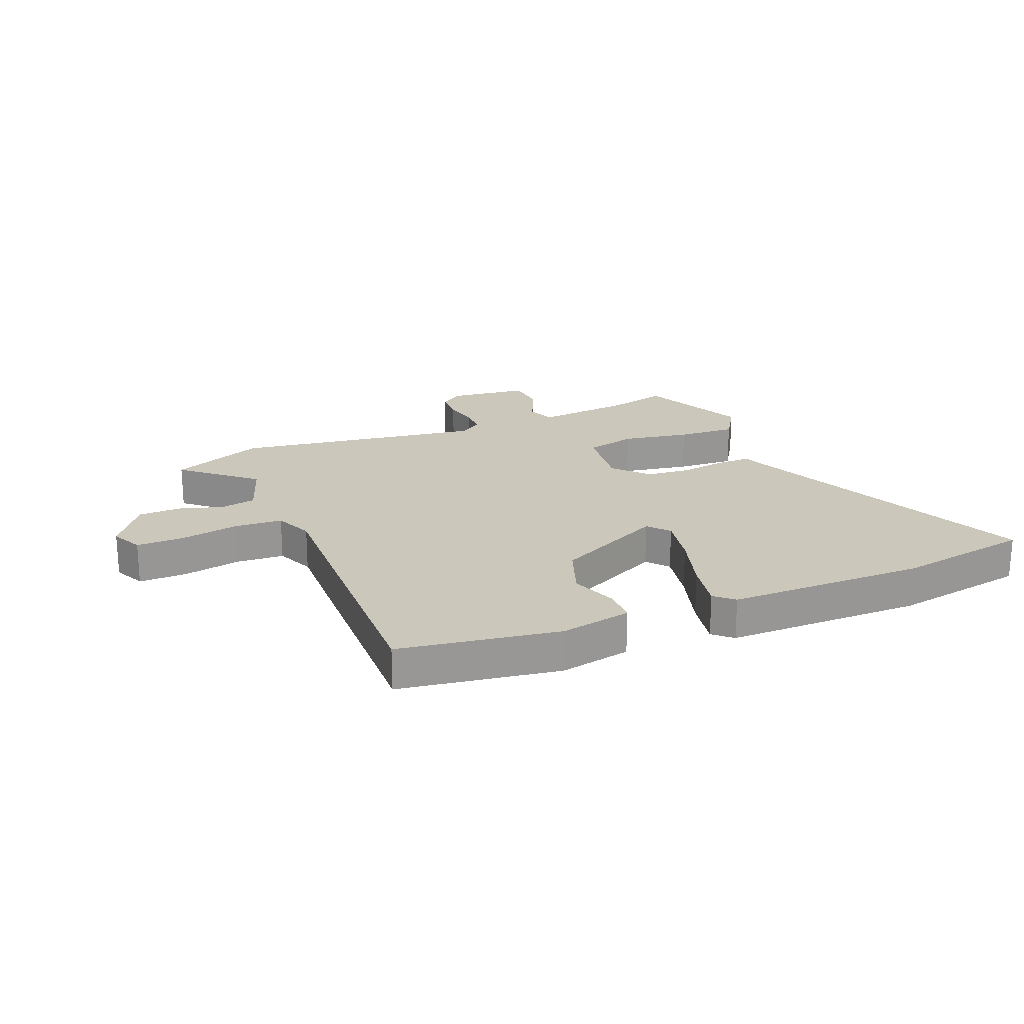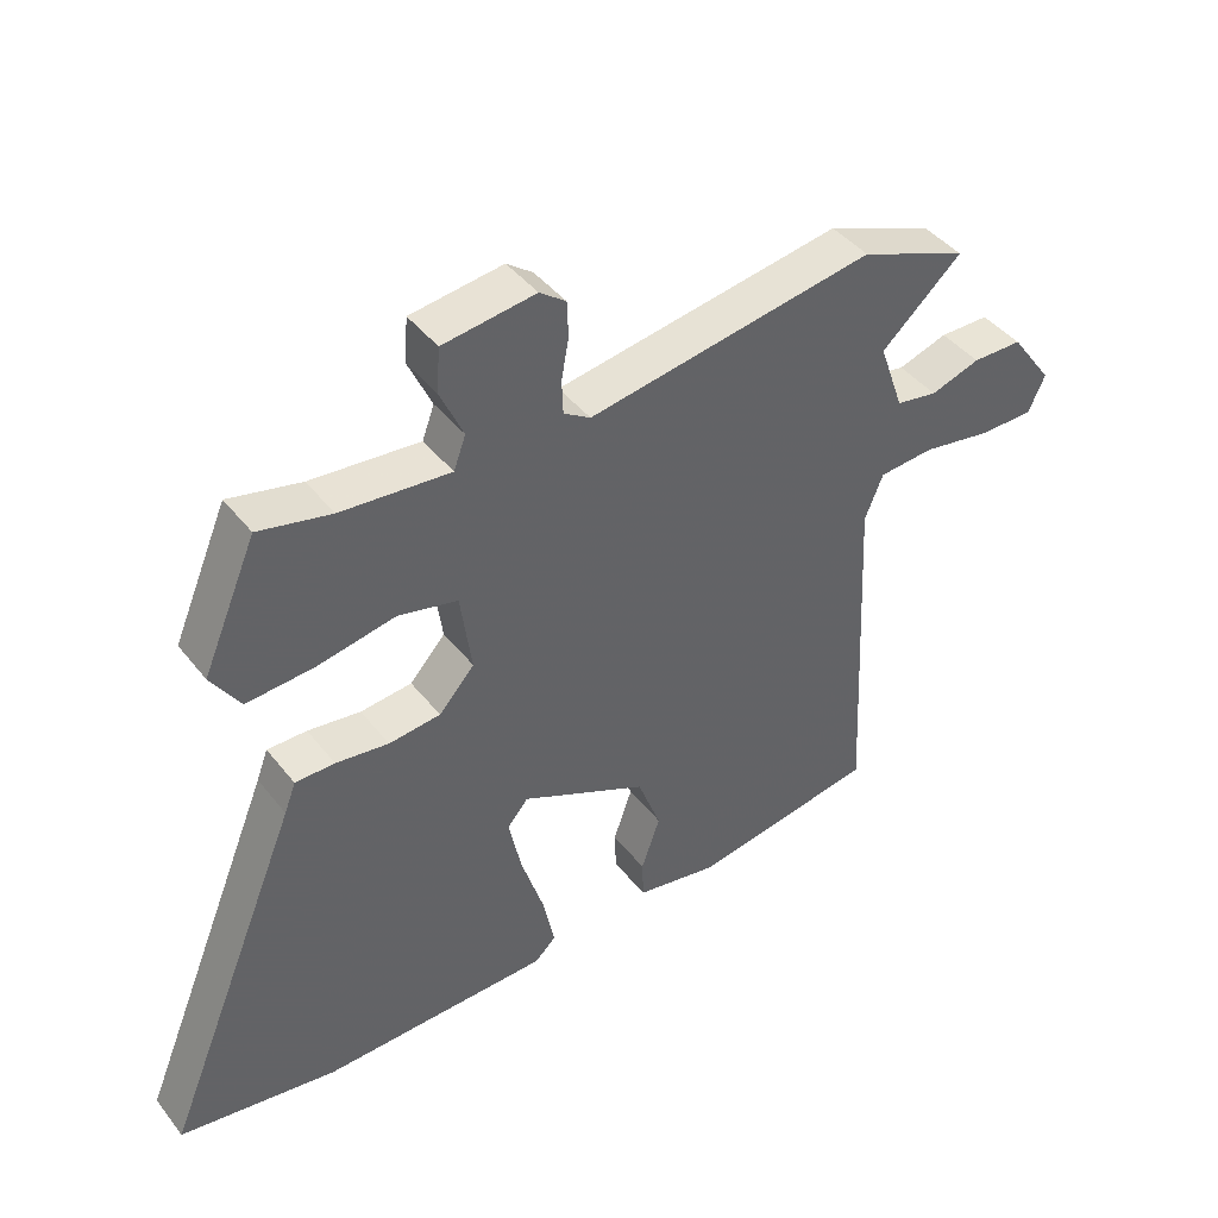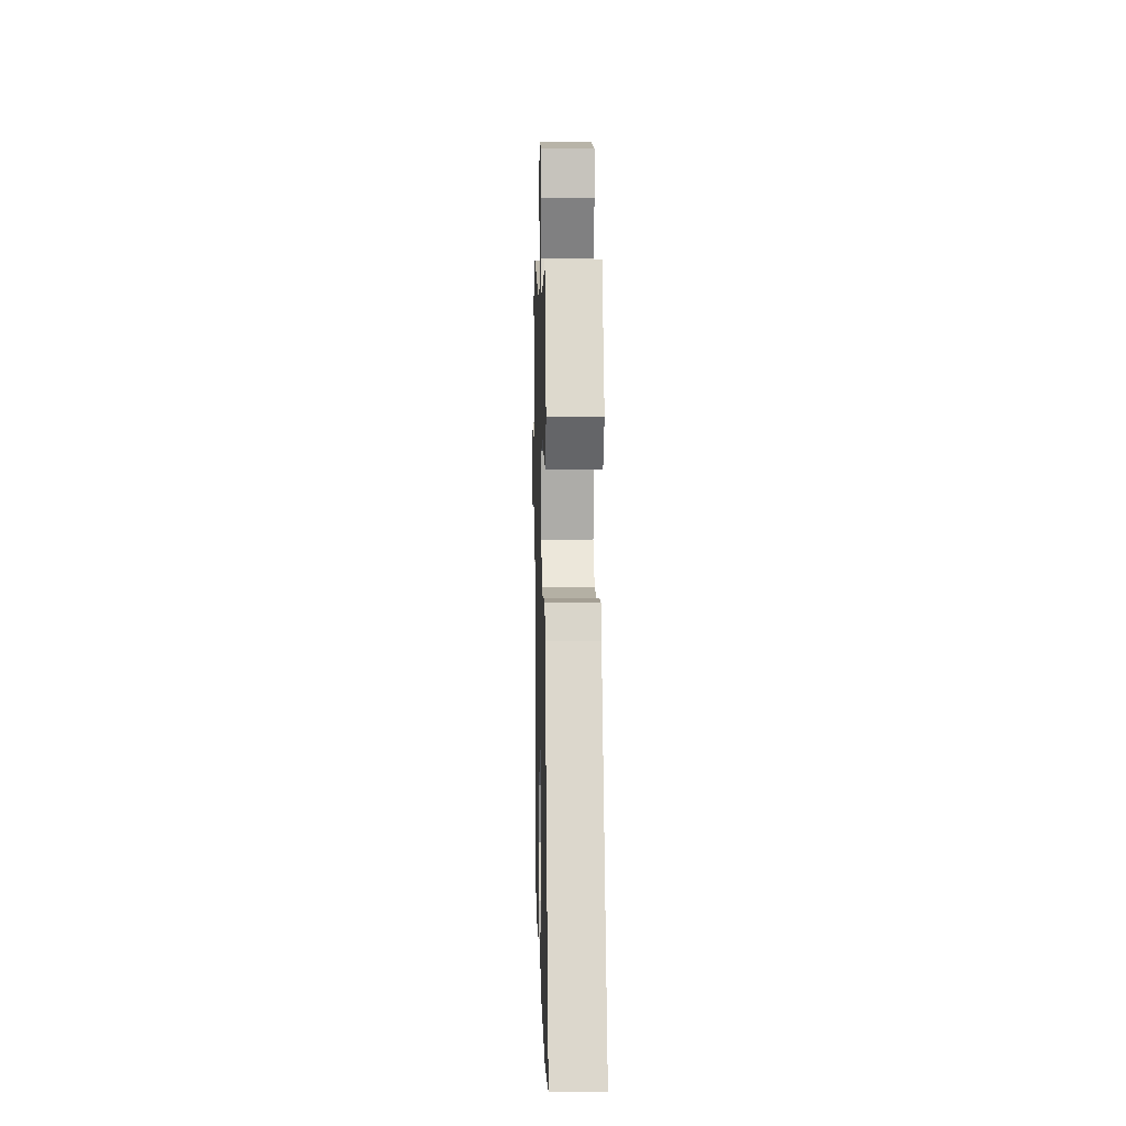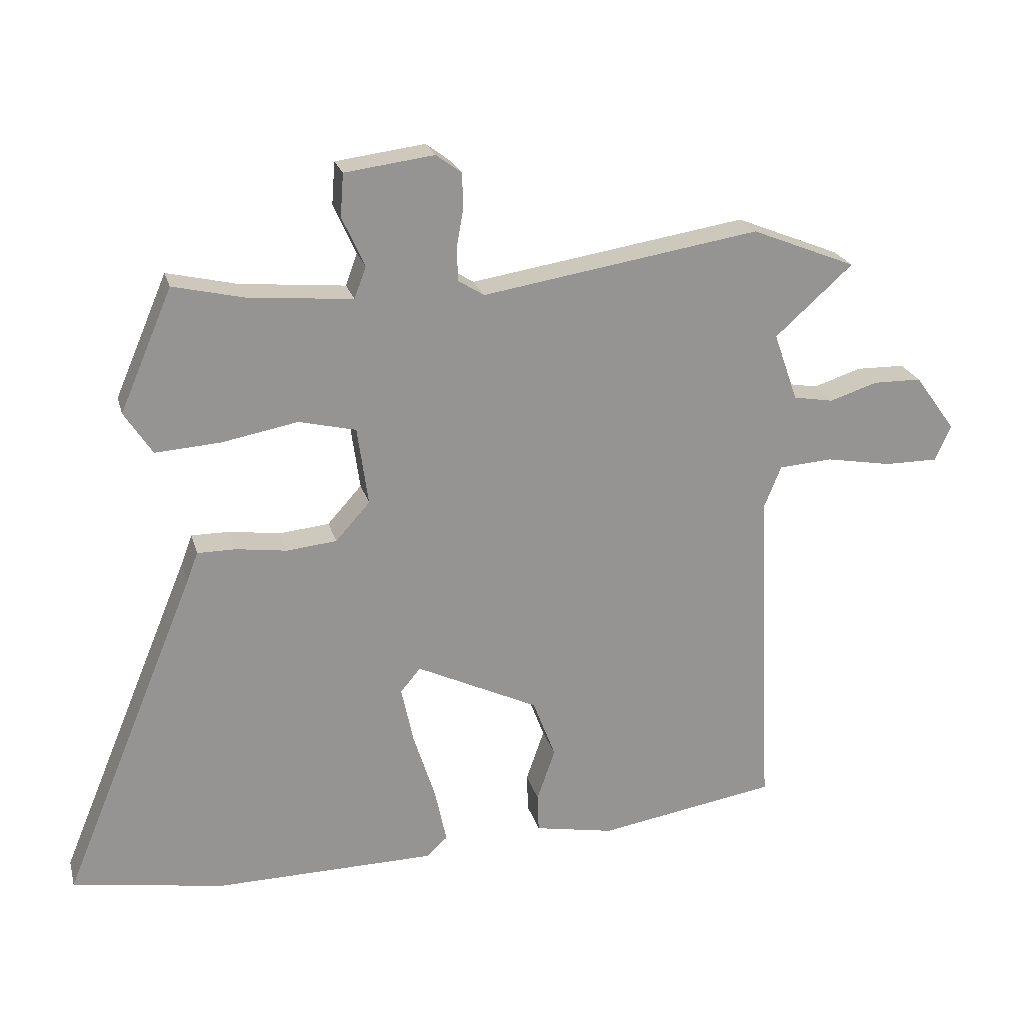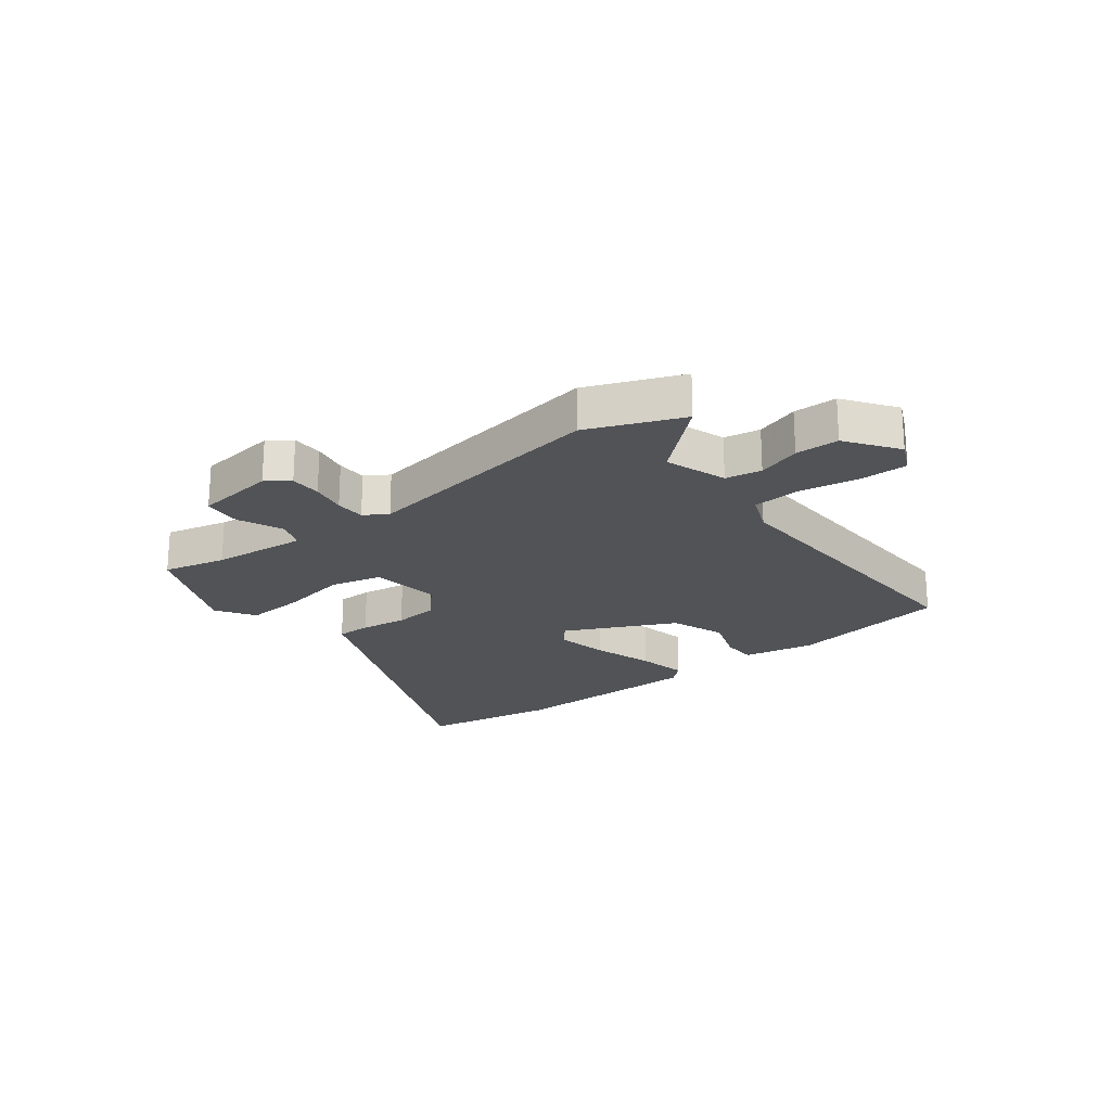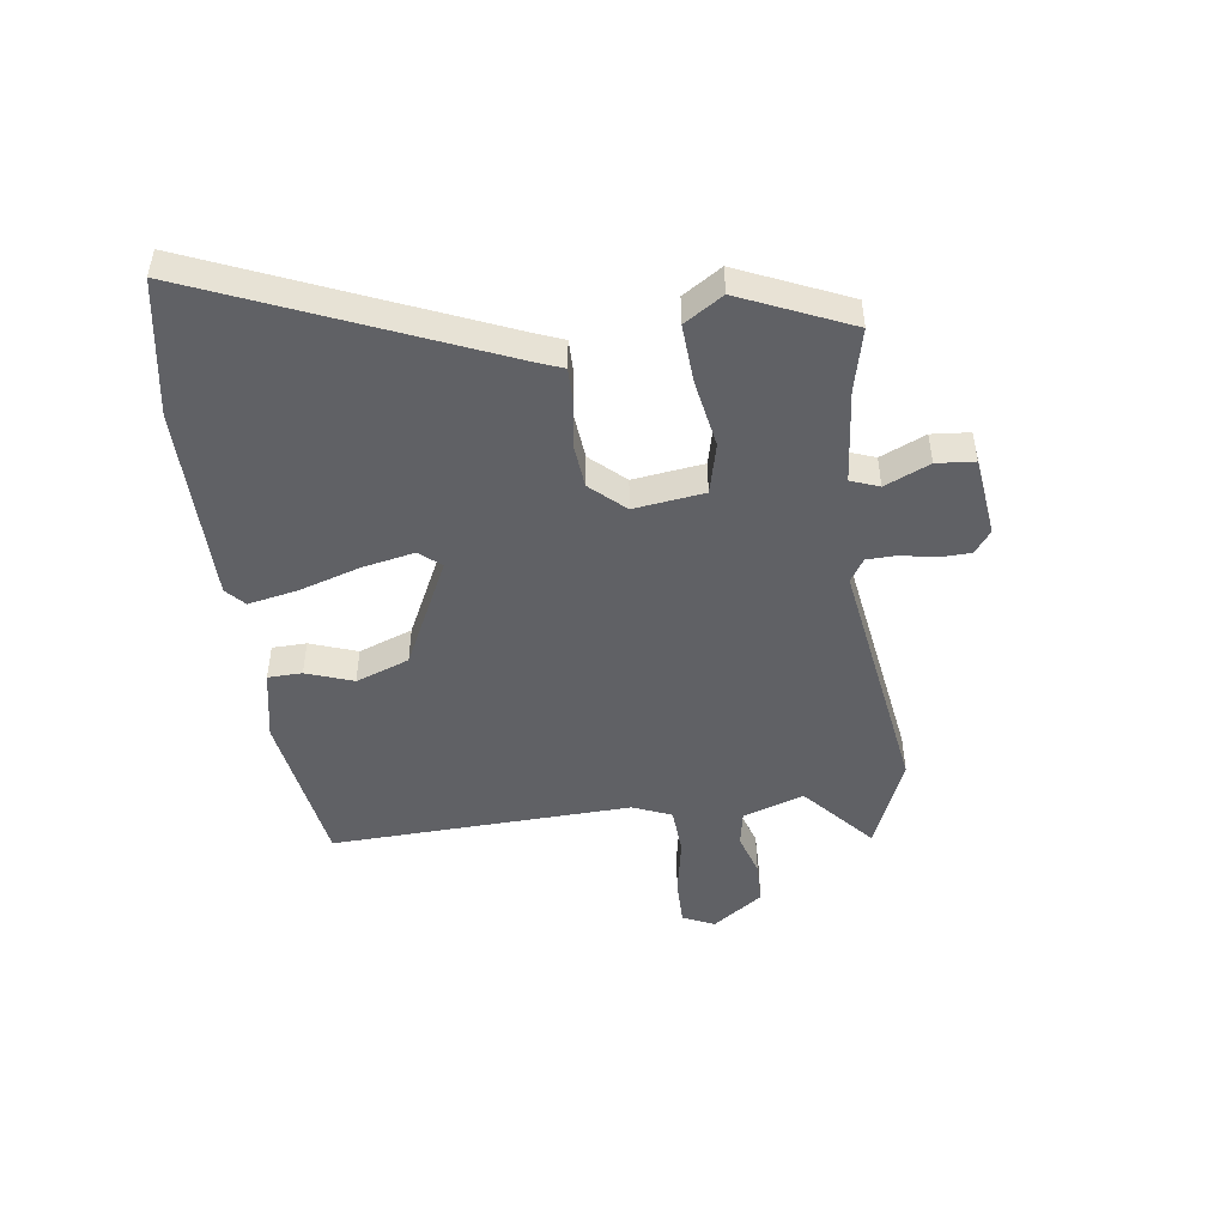
<metadata>
{"format":"obj","ext":"obj","renderer":"f3d","projection":"perspective","resolution":1024,"background":"white","views":[{"elev":21.7,"azim":156.8,"up":"+Y"},{"elev":42.8,"azim":-35.0,"up":"+Z"},{"elev":5.5,"azim":-91.4,"up":"+Z"},{"elev":22.7,"azim":-14.3,"up":"+Z"},{"elev":-22.0,"azim":37.3,"up":"+Y"},{"elev":-47.9,"azim":-82.8,"up":"+Y"}]}
</metadata>
<code>
v -0.459 0.07 0.504
v -0.351 0.07 0.479
v -0.188 0.07 0.464
v -0.17 0.07 0.513
v -0.205 0.07 0.59
v -0.2 0.07 0.656
v -0.062 0.07 0.674
v -0.023 0.07 0.645
v -0.021 0.07 0.592
v -0.032 0.07 0.531
v -0.03 0.07 0.48
v 0.01 0.07 0.455
v 0.439 0.07 0.524
v 0.601 0.07 0.459
v 0.481 0.07 0.351
v 0.518 0.07 0.246
v 0.58 0.07 0.235
v 0.654 0.07 0.259
v 0.729 0.07 0.258
v 0.792 0.07 0.171
v 0.767 0.07 0.116
v 0.685 0.07 0.116
v 0.583 0.07 0.134
v 0.5 0.07 0.128
v 0.473 0.07 0.061
v 0.498 0.07 -0.458
v 0.222 0.07 -0.504
v 0.099 0.07 -0.481
v 0.097 0.07 -0.422
v 0.125 0.07 -0.341
v 0.09 0.07 -0.249
v -0.099 0.07 -0.159
v -0.13 0.07 -0.196
v -0.111 0.07 -0.285
v -0.077 0.07 -0.391
v -0.059 0.07 -0.476
v -0.091 0.07 -0.506
v -0.433 0.07 -0.511
v -0.668 0.07 -0.473
v -0.459 0.07 0.035
v -0.442 0.07 0.08
v -0.383 0.07 0.08
v -0.304 0.07 0.069
v -0.227 0.07 0.077
v -0.174 0.07 0.136
v -0.191 0.07 0.257
v -0.279 0.07 0.278
v -0.396 0.07 0.256
v -0.497 0.07 0.249
v -0.54 0.07 0.315
v -0.459 0 0.504
v -0.351 0 0.479
v -0.188 0 0.464
v -0.17 0 0.513
v -0.205 0 0.59
v -0.2 0 0.656
v -0.062 0 0.674
v -0.023 0 0.645
v -0.021 0 0.592
v -0.032 0 0.531
v -0.03 0 0.48
v 0.01 0 0.455
v 0.439 0 0.524
v 0.601 0 0.459
v 0.481 0 0.351
v 0.518 0 0.246
v 0.58 0 0.235
v 0.654 0 0.259
v 0.729 0 0.258
v 0.792 0 0.171
v 0.767 0 0.116
v 0.685 0 0.116
v 0.583 0 0.134
v 0.5 0 0.128
v 0.473 0 0.061
v 0.498 0 -0.458
v 0.222 0 -0.504
v 0.099 0 -0.481
v 0.097 0 -0.422
v 0.125 0 -0.341
v 0.09 0 -0.249
v -0.099 0 -0.159
v -0.13 0 -0.196
v -0.111 0 -0.285
v -0.077 0 -0.391
v -0.059 0 -0.476
v -0.091 0 -0.506
v -0.433 0 -0.511
v -0.668 0 -0.473
v -0.459 0 0.035
v -0.442 0 0.08
v -0.383 0 0.08
v -0.304 0 0.069
v -0.227 0 0.077
v -0.174 0 0.136
v -0.191 0 0.257
v -0.279 0 0.278
v -0.396 0 0.256
v -0.497 0 0.249
v -0.54 0 0.315
f 50 1 2
f 49 50 2
f 48 49 2
f 47 48 2
f 46 47 2 3
f 45 46 3 4
f 40 41 42 43
f 39 40 43
f 38 39 43
f 37 38 43
f 36 37 43
f 35 36 43
f 34 35 43
f 33 34 43 44
f 32 33 44 45
f 28 29 30
f 27 28 30
f 26 27 30
f 25 26 30
f 24 25 30 31
f 21 22 23
f 20 21 23
f 19 20 23
f 18 19 23
f 17 18 23
f 16 17 23 24
f 31 32 45
f 24 31 45
f 16 24 45
f 15 16 45
f 8 9 10
f 7 8 10
f 6 7 10
f 5 6 10
f 4 5 10
f 4 10 11
f 45 4 11 12
f 14 15 45
f 13 14 45
f 12 13 45
f 52 51 100
f 52 100 99
f 52 99 98
f 52 98 97
f 53 52 97 96
f 54 53 96 95
f 93 92 91 90
f 93 90 89
f 93 89 88
f 93 88 87
f 93 87 86
f 93 86 85
f 93 85 84
f 94 93 84 83
f 95 94 83 82
f 80 79 78
f 80 78 77
f 80 77 76
f 80 76 75
f 81 80 75 74
f 73 72 71
f 73 71 70
f 73 70 69
f 73 69 68
f 73 68 67
f 74 73 67 66
f 95 82 81
f 95 81 74
f 95 74 66
f 95 66 65
f 60 59 58
f 60 58 57
f 60 57 56
f 60 56 55
f 60 55 54
f 61 60 54
f 62 61 54 95
f 95 65 64
f 95 64 63
f 95 63 62
f 1 51 52 2
f 2 52 53 3
f 3 53 54 4
f 4 54 55 5
f 5 55 56 6
f 6 56 57 7
f 7 57 58 8
f 8 58 59 9
f 9 59 60 10
f 10 60 61 11
f 11 61 62 12
f 12 62 63 13
f 13 63 64 14
f 14 64 65 15
f 15 65 66 16
f 16 66 67 17
f 17 67 68 18
f 18 68 69 19
f 19 69 70 20
f 20 70 71 21
f 21 71 72 22
f 22 72 73 23
f 23 73 74 24
f 24 74 75 25
f 25 75 76 26
f 26 76 77 27
f 27 77 78 28
f 28 78 79 29
f 29 79 80 30
f 30 80 81 31
f 31 81 82 32
f 32 82 83 33
f 33 83 84 34
f 34 84 85 35
f 35 85 86 36
f 36 86 87 37
f 37 87 88 38
f 38 88 89 39
f 39 89 90 40
f 40 90 91 41
f 41 91 92 42
f 42 92 93 43
f 43 93 94 44
f 44 94 95 45
f 45 95 96 46
f 46 96 97 47
f 47 97 98 48
f 48 98 99 49
f 49 99 100 50
f 50 100 51 1

</code>
